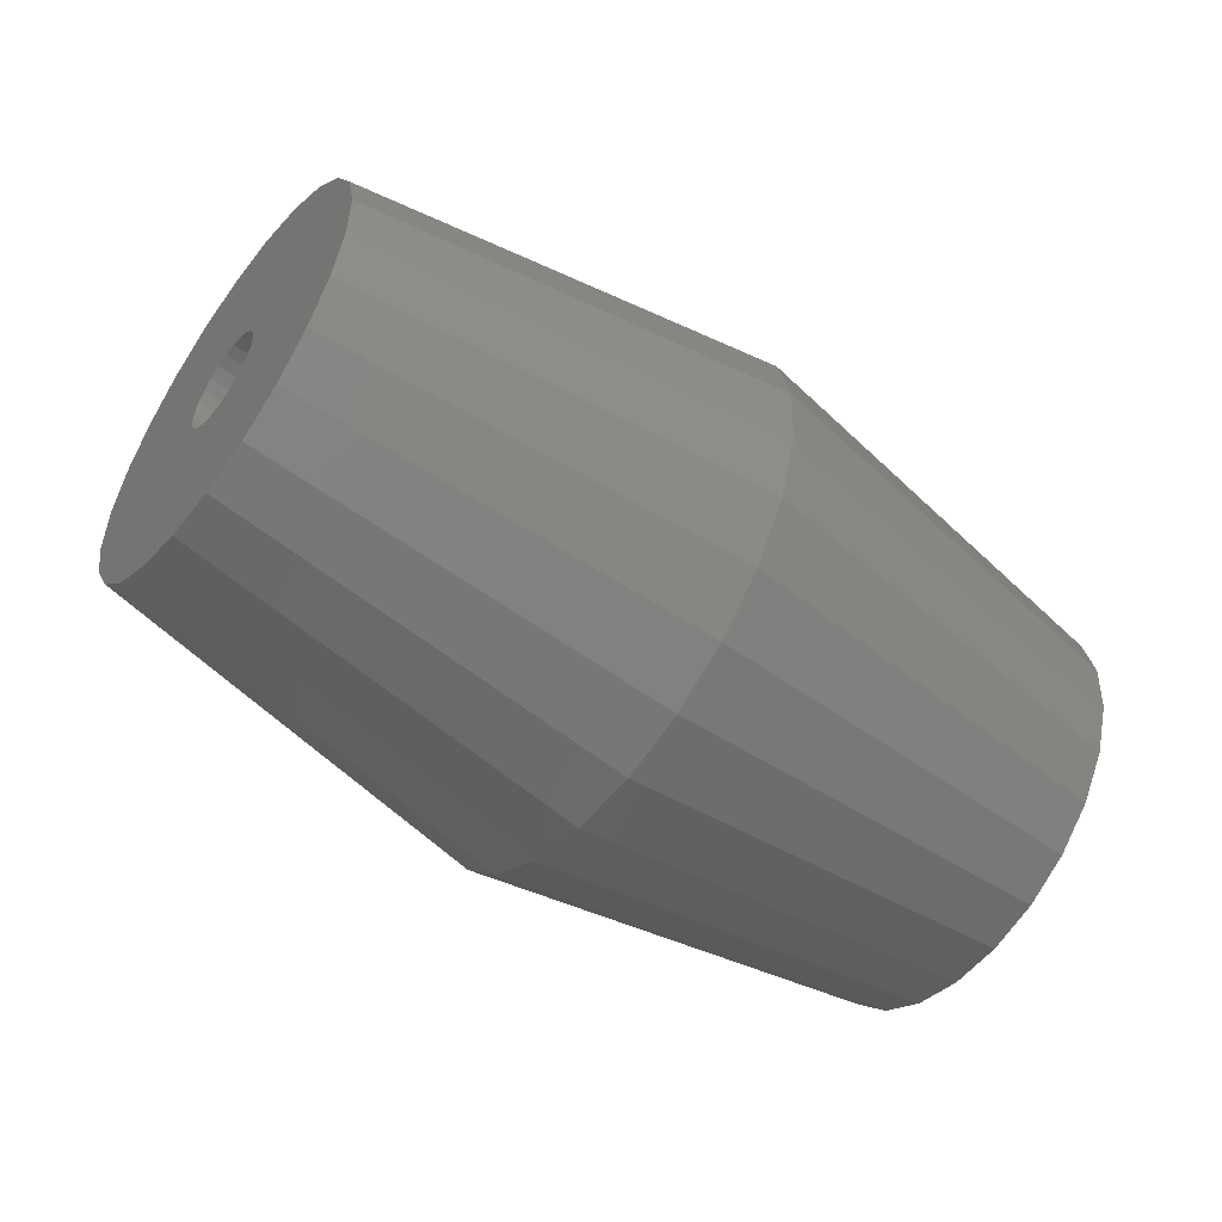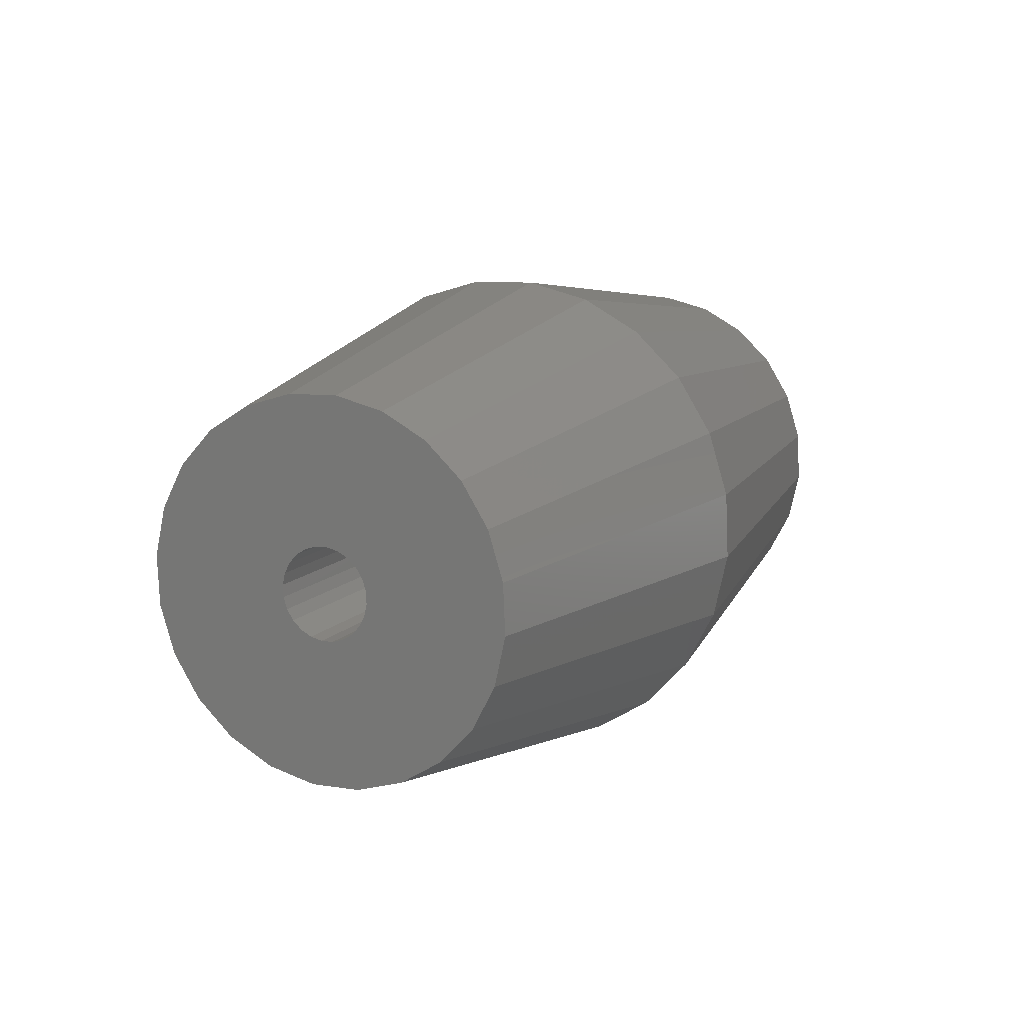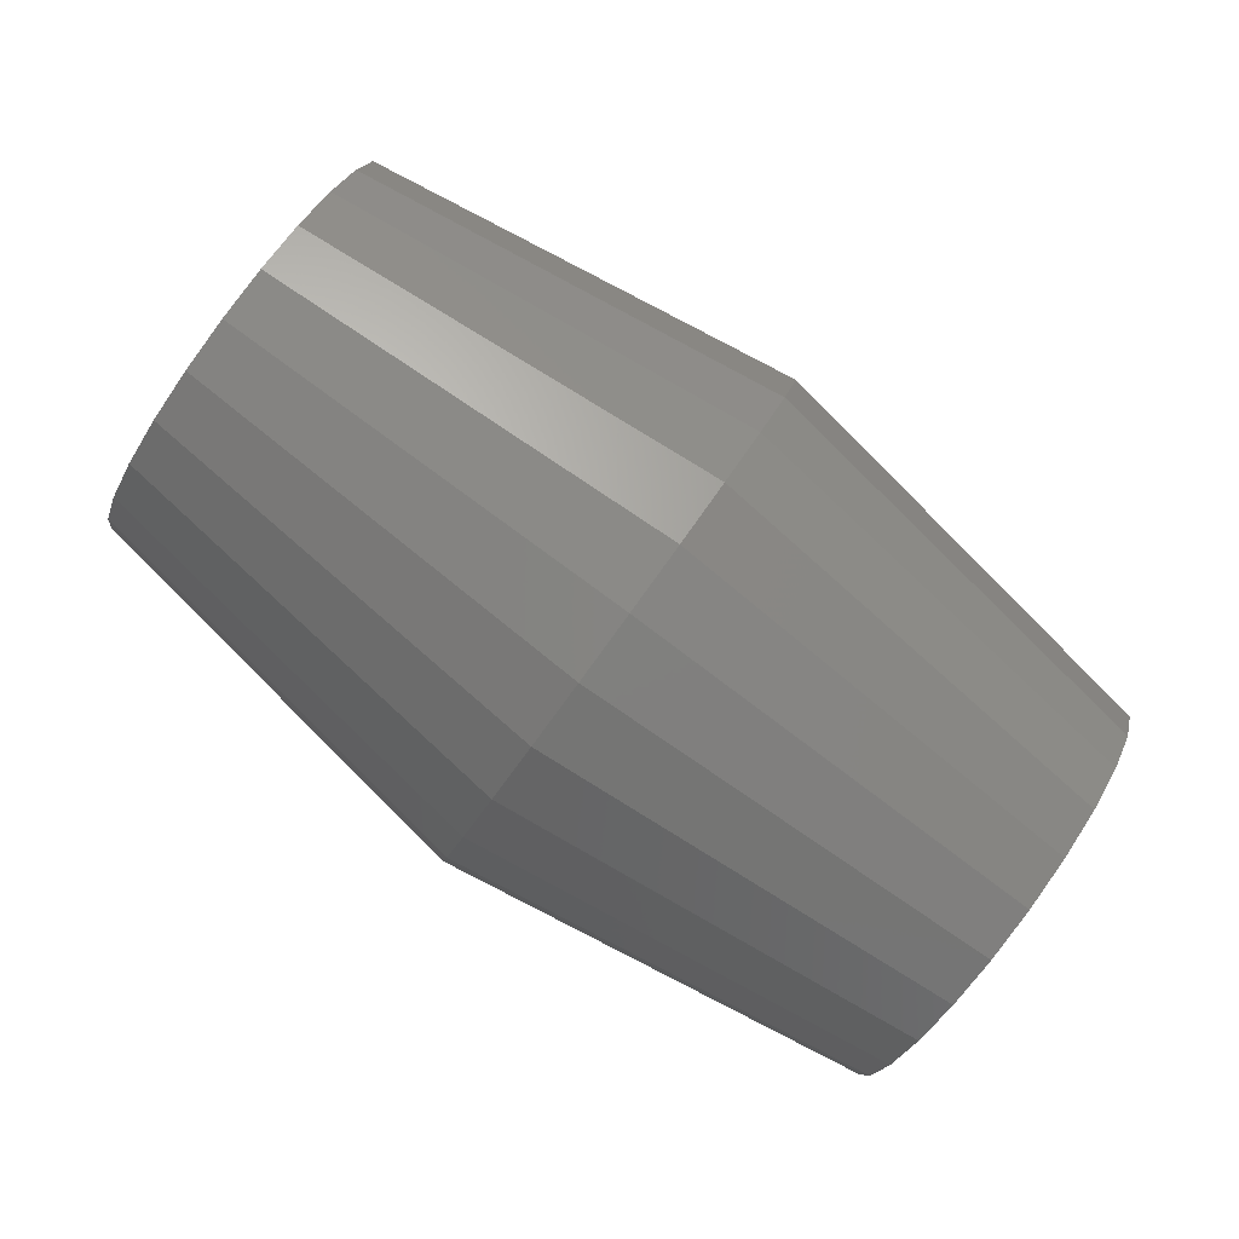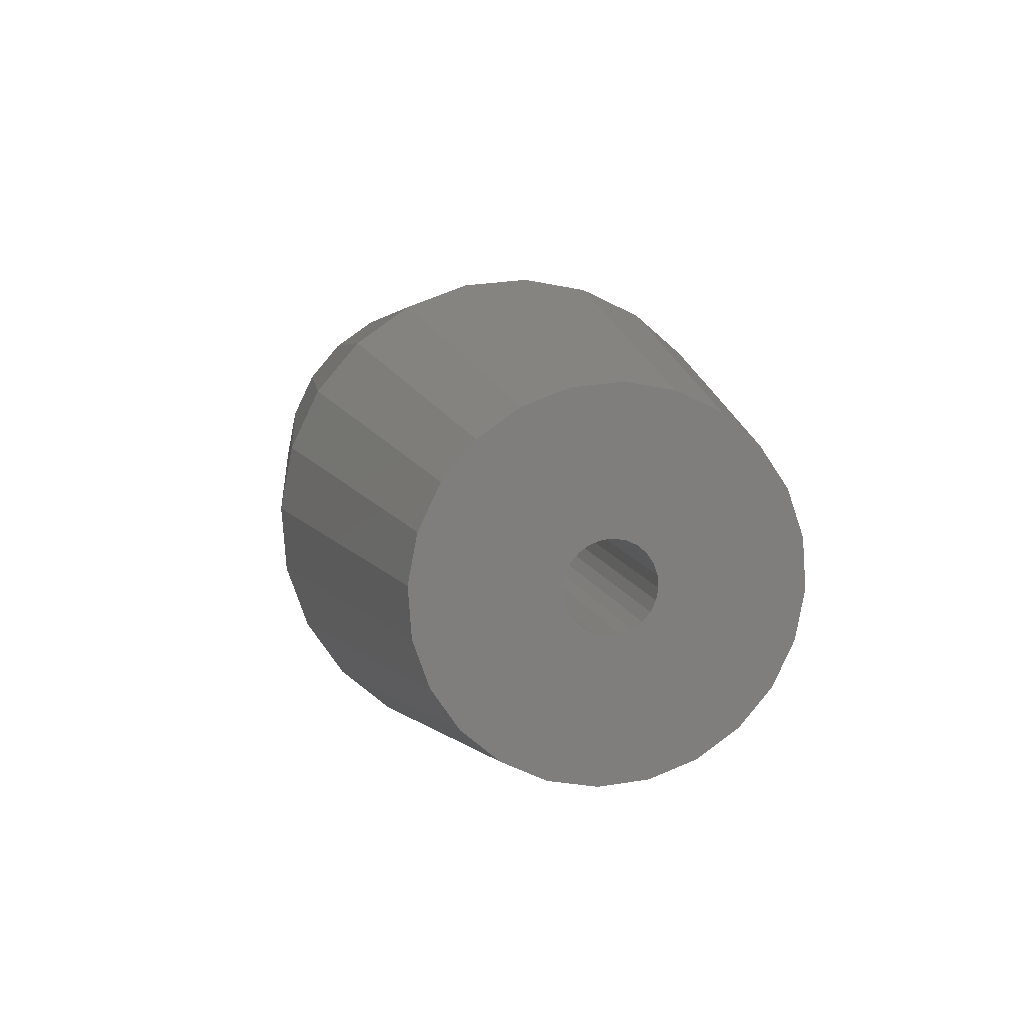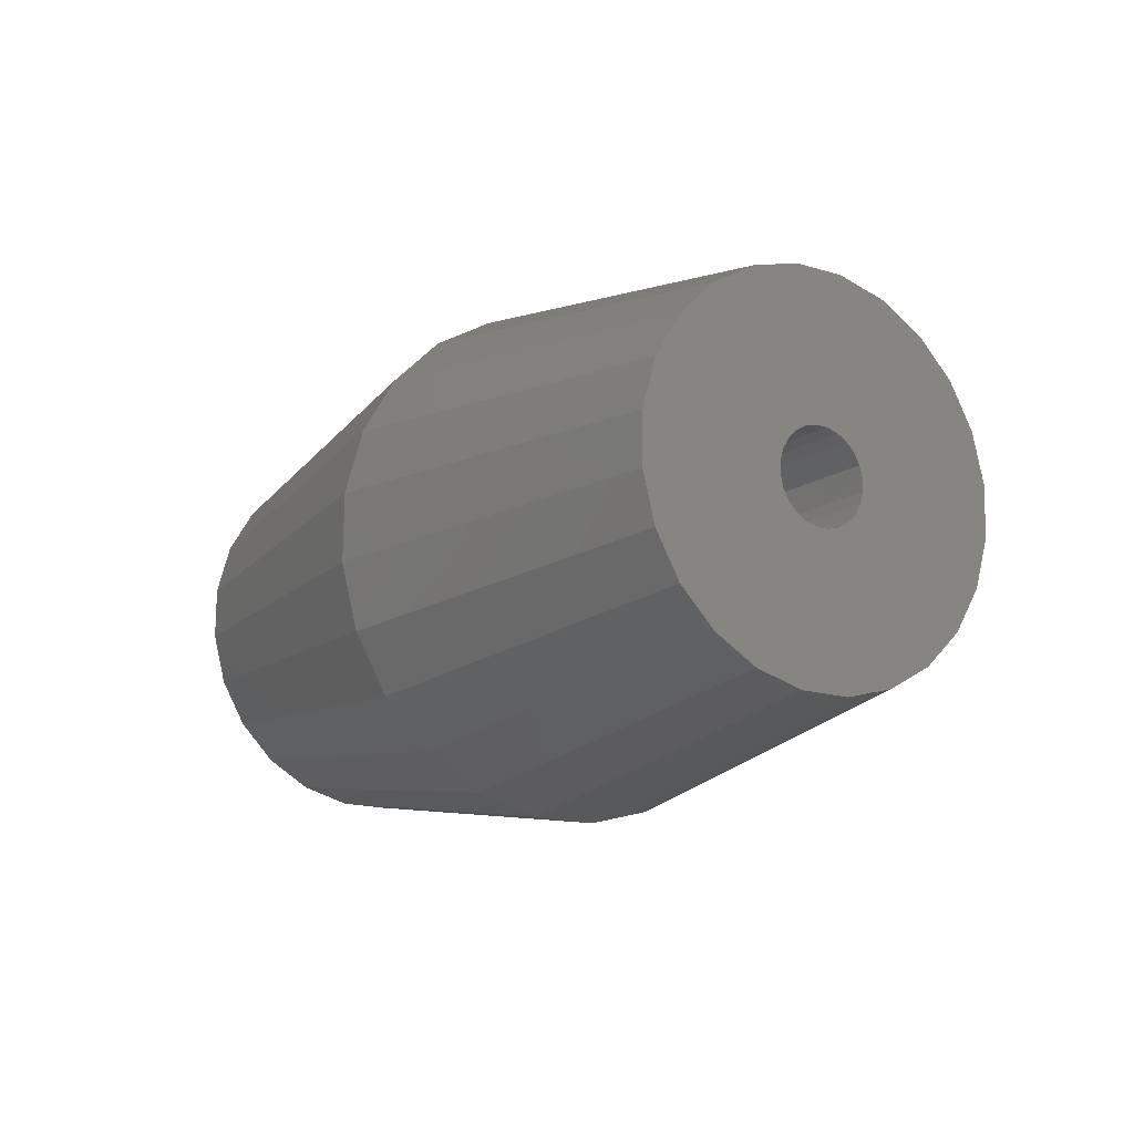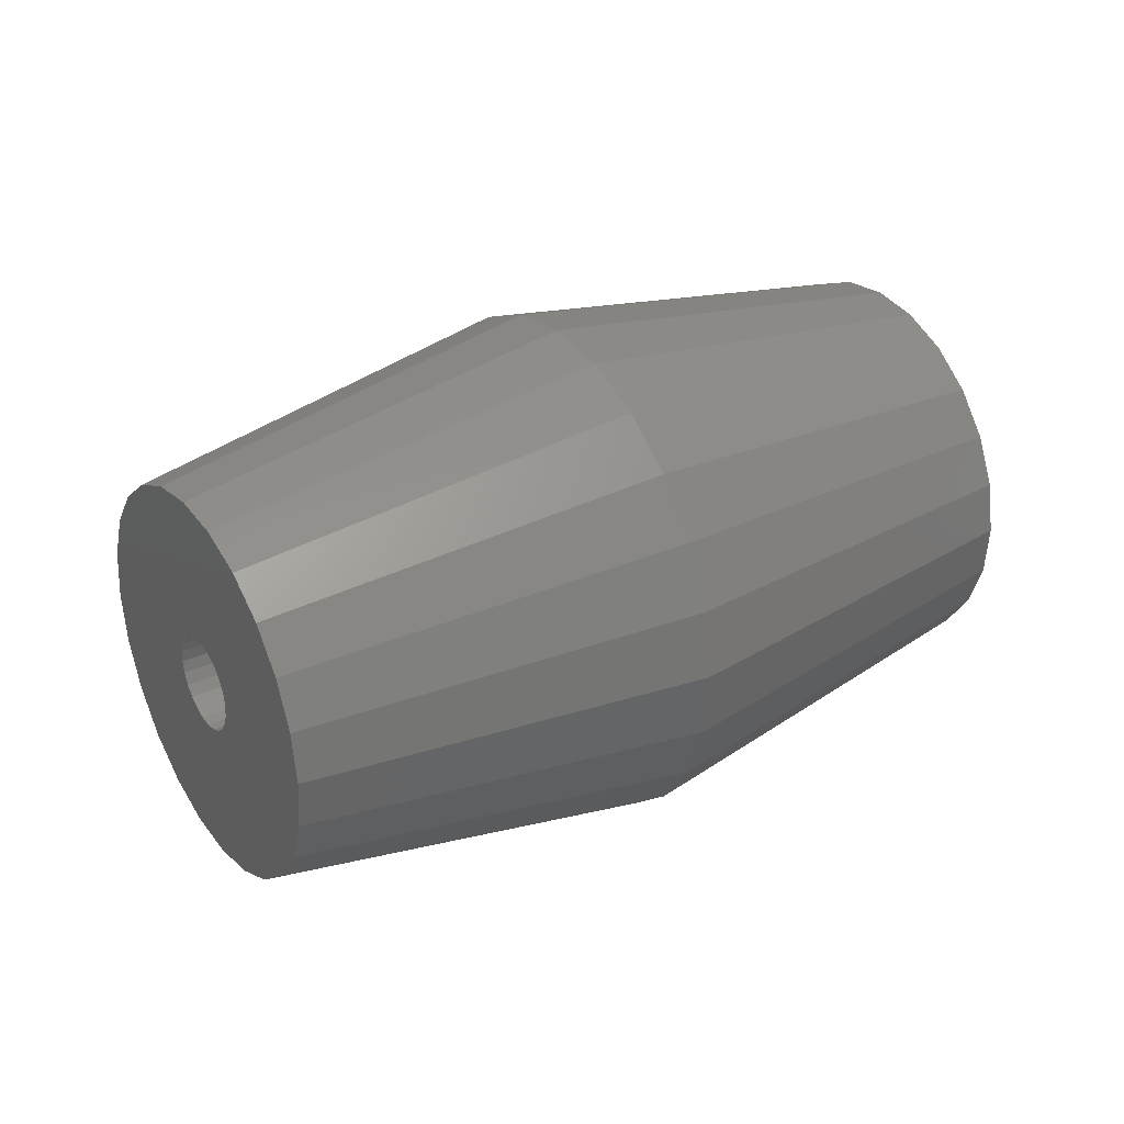
<metadata>
{"format":"stl","ext":"stl","renderer":"f3d","projection":"perspective","resolution":1024,"background":"white","views":[{"elev":37.3,"azim":15.1,"up":"+Y"},{"elev":25.2,"azim":-99.6,"up":"+Z"},{"elev":5.0,"azim":16.4,"up":"+Y"},{"elev":-0.8,"azim":39.3,"up":"+Z"},{"elev":-27.2,"azim":18.3,"up":"+Z"},{"elev":11.4,"azim":112.5,"up":"+Z"}]}
</metadata>
<code>
# stl→obj: 168 verts, 336 faces
v 818.1 255.3 8.008
v 823.7 249.2 5.341
v 817.8 255.3 6.613
v 824 249.2 6.396
v 823.3 249 4.362
v 817.2 255 5.318
v 807.5 255.2 9.222
v 820.9 245.4 5.76
v 807.6 255.4 9.017
v 820.9 245.2 5.965
v 807.5 255.1 9.46
v 820.9 245.1 6.203
v 807.5 255.1 9.715
v 820.9 245.1 6.457
v 808.6 256.6 9.202
v 821.8 246.5 5.743
v 821.9 246.6 5.944
v 808.5 256.5 9
v 821.9 246.2 7.289
v 808.7 256.4 10.39
v 822 246.3 7.131
v 808.6 256.2 10.55
v 808.3 256.4 8.847
v 821.6 246.3 5.59
v 807.7 255.1 10.2
v 821.2 245.2 7.148
v 821 245.1 6.947
v 807.8 255.2 10.41
v 808.1 256.2 8.752
v 821.3 246 5.464
v 821.5 246.2 5.494
v 808 256 8.721
v 808.1 255.6 10.65
v 821.6 245.8 7.427
v 821.5 245.5 7.397
v 808.3 255.8 10.68
v 822.1 246.5 6.926
v 808.7 256.5 10.18
v 808.8 256.6 9.945
v 822.1 246.6 6.688
v 807.8 255.8 8.758
v 821.2 245.8 5.501
v 821 245.5 5.602
v 807.7 255.6 8.859
v 808.7 256.7 9.437
v 822 246.7 6.18
v 807.6 255.1 9.968
v 820.9 245.1 6.711
v 808 255.4 10.56
v 821.3 245.4 7.301
v 821.8 246 7.39
v 808.5 256 10.65
v 808.7 256.7 9.691
v 822.1 246.7 6.433
v 808.8 257.9 6.144
v 816.5 254.4 4.211
v 815.7 253.6 3.367
v 809.4 258.5 6.782
v 810 259 7.619
v 823.9 248.4 8.367
v 823.9 249.1 6.398
v 824 248.8 7.415
v 823.6 249.1 5.383
v 823.6 247.8 9.187
v 823.2 247.1 9.821
v 823.2 248.8 4.441
v 822.7 246.3 10.22
v 822.7 248.4 3.636
v 822.1 247.8 3.022
v 822.1 245.4 10.37
v 821.5 244.6 10.25
v 820.8 243.9 9.869
v 820.8 246.3 2.52
v 820.2 245.4 2.666
v 820.2 243.3 9.255
v 819.7 242.9 8.45
v 819.7 244.6 3.07
v 819.3 242.7 7.508
v 819.3 243.9 3.704
v 819.1 242.7 6.493
v 819.1 243.3 4.524
v 819 242.9 5.476
v 821.5 247.1 2.641
v 810.5 259.1 9.655
v 810.5 258.4 11.62
v 810.6 258.9 10.67
v 810.3 259.1 8.64
v 810.3 257.8 12.44
v 809.9 258.9 7.698
v 809.9 257.1 13.08
v 809.4 258.4 6.893
v 809.4 256.3 13.48
v 808.8 257.8 6.279
v 808.8 255.5 13.63
v 808.1 257.1 5.899
v 807.5 256.3 5.777
v 808.1 254.6 13.51
v 807.5 253.9 13.13
v 806.9 255.5 5.923
v 806.9 253.3 12.51
v 806.4 252.9 11.71
v 806.4 254.6 6.327
v 806 252.7 10.76
v 806 253.9 6.961
v 805.8 252.7 9.751
v 805.8 253.3 7.781
v 805.7 252.9 8.733
v 819.7 244.6 2.936
v 811.9 248.2 4.304
v 812.4 249.2 3.432
v 819.3 243.8 3.595
v 818.1 254.4 10.72
v 823.7 247.9 9.296
v 824 248.5 8.443
v 817.8 253.6 11.84
v 814.8 252.6 2.843
v 822.2 247.9 2.887
v 821.5 247.1 2.491
v 819.7 242.8 8.529
v 811.9 246.5 9.535
v 819.3 242.5 7.55
v 812.4 246.8 10.83
v 813.1 250.3 2.877
v 820.2 245.4 2.517
v 822.8 248.5 3.525
v 820.8 243.8 10
v 813.1 247.3 11.94
v 820.2 243.2 9.366
v 813.9 248.2 12.78
v 819 243.2 4.448
v 811.4 246.8 6.741
v 811.5 247.3 5.432
v 818.9 242.8 5.437
v 818.2 255 9.408
v 824.1 249 7.454
v 811.5 246.5 8.14
v 819 242.5 6.495
v 813.9 251.4 2.676
v 820.8 246.3 2.365
v 823.3 247.1 9.954
v 822.8 246.3 10.37
v 822.2 245.4 10.53
v 821.5 244.6 10.4
v 816.5 251.4 13.27
v 817.2 252.6 12.72
v 815.7 250.3 13.47
v 814.8 249.2 13.3
v 810.6 259.2 9.653
v 810.6 258.5 11.7
v 810.7 259 10.71
v 810.4 259.2 8.599
v 808.1 257.2 5.748
v 807.5 256.3 5.622
v 806.9 255.4 5.774
v 806.3 254.6 6.194
v 805.9 253.8 6.853
v 805.7 253.2 7.706
v 805.7 252.6 9.752
v 805.6 252.8 8.695
v 810.4 257.9 12.55
v 810 257.2 13.21
v 809.4 256.3 13.63
v 808.8 255.4 13.78
v 808.1 254.6 13.66
v 807.5 253.8 13.26
v 806.9 253.2 12.62
v 806.3 252.8 11.79
v 805.9 252.6 10.81
f 1 2 3
f 2 1 4
f 3 5 6
f 5 3 2
f 7 8 9
f 8 7 10
f 11 10 7
f 10 11 12
f 13 12 11
f 12 13 14
f 15 16 17
f 16 15 18
f 19 20 21
f 20 19 22
f 16 23 24
f 23 16 18
f 25 26 27
f 26 25 28
f 29 30 31
f 30 29 32
f 33 34 35
f 34 33 36
f 37 20 38
f 20 37 21
f 37 39 40
f 39 37 38
f 30 41 42
f 41 30 32
f 41 43 42
f 43 41 44
f 9 43 44
f 43 9 8
f 17 45 15
f 45 17 46
f 47 14 13
f 14 47 48
f 47 27 48
f 27 47 25
f 26 49 50
f 49 26 28
f 49 35 50
f 35 49 33
f 36 51 34
f 51 36 52
f 52 19 51
f 19 52 22
f 40 53 54
f 53 40 39
f 46 53 45
f 53 46 54
f 24 29 31
f 29 24 23
f 55 56 57
f 56 55 58
f 56 59 6
f 59 56 58
f 60 61 62
f 61 60 63
f 63 60 64
f 63 64 65
f 63 65 66
f 66 65 67
f 66 67 68
f 68 67 69
f 69 67 70
f 69 70 40
f 40 70 37
f 37 70 71
f 37 71 21
f 21 71 19
f 19 71 51
f 51 71 34
f 34 71 35
f 35 71 72
f 35 72 50
f 50 72 26
f 26 72 27
f 27 72 48
f 48 72 14
f 14 72 12
f 12 72 73
f 73 72 74
f 74 72 75
f 74 75 76
f 74 76 77
f 77 76 78
f 77 78 79
f 79 78 80
f 79 80 81
f 81 80 82
f 69 54 83
f 54 69 40
f 83 54 46
f 83 46 17
f 83 17 16
f 83 16 24
f 83 24 31
f 83 31 30
f 83 30 73
f 73 30 42
f 73 42 43
f 73 43 8
f 73 8 10
f 73 10 12
f 84 85 86
f 85 84 87
f 85 87 88
f 88 87 89
f 88 89 90
f 90 89 91
f 90 91 92
f 92 91 93
f 92 93 94
f 94 93 39
f 39 93 53
f 53 93 95
f 53 95 45
f 45 95 15
f 15 95 18
f 18 95 23
f 23 95 29
f 29 95 32
f 32 95 96
f 32 96 41
f 41 96 44
f 44 96 9
f 9 96 7
f 7 96 11
f 94 38 97
f 38 94 39
f 97 38 20
f 97 20 22
f 97 22 52
f 97 52 36
f 97 36 33
f 97 33 49
f 97 49 98
f 98 49 28
f 98 28 25
f 98 25 47
f 98 47 13
f 98 13 11
f 98 11 96
f 98 96 99
f 98 99 100
f 100 99 101
f 101 99 102
f 101 102 103
f 103 102 104
f 103 104 105
f 105 104 106
f 105 106 107
f 108 109 110
f 109 108 111
f 112 113 114
f 113 112 115
f 116 117 118
f 117 116 57
f 119 120 121
f 120 119 122
f 108 123 124
f 123 108 110
f 57 125 117
f 125 57 56
f 126 127 128
f 127 126 129
f 130 131 132
f 131 130 133
f 134 4 1
f 4 134 135
f 121 136 137
f 136 121 120
f 124 138 139
f 138 124 123
f 114 60 62
f 60 114 113
f 60 113 64
f 64 113 140
f 64 140 65
f 65 140 141
f 65 141 67
f 67 141 142
f 67 142 70
f 70 142 143
f 70 143 71
f 71 143 72
f 72 143 126
f 72 126 75
f 75 126 128
f 75 128 76
f 76 128 119
f 76 119 78
f 78 119 121
f 78 121 80
f 80 121 137
f 80 137 82
f 82 137 130
f 130 137 133
f 114 4 135
f 4 114 62
f 4 62 61
f 4 61 2
f 2 61 63
f 2 63 5
f 5 63 66
f 5 66 125
f 125 66 68
f 125 68 117
f 117 68 69
f 117 69 118
f 118 69 83
f 118 83 139
f 139 83 73
f 139 73 74
f 139 74 124
f 124 74 77
f 124 77 108
f 108 77 79
f 108 79 111
f 111 79 81
f 111 81 130
f 130 81 82
f 140 144 141
f 144 140 145
f 128 122 119
f 122 128 127
f 144 142 141
f 142 144 146
f 125 6 5
f 6 125 56
f 111 132 109
f 132 111 130
f 142 147 143
f 147 142 146
f 115 140 113
f 140 115 145
f 134 114 135
f 114 134 112
f 138 118 139
f 118 138 116
f 147 126 143
f 126 147 129
f 137 131 133
f 131 137 136
f 148 149 150
f 149 148 86
f 86 148 84
f 84 148 151
f 84 151 87
f 87 151 59
f 87 59 89
f 89 59 58
f 89 58 91
f 91 58 55
f 91 55 93
f 93 55 152
f 93 152 95
f 95 152 96
f 96 152 153
f 96 153 99
f 99 153 154
f 99 154 102
f 102 154 155
f 102 155 104
f 104 155 156
f 104 156 106
f 106 156 157
f 106 157 107
f 107 157 158
f 158 157 159
f 149 85 160
f 85 149 86
f 160 85 88
f 160 88 161
f 161 88 90
f 161 90 162
f 162 90 92
f 162 92 163
f 163 92 94
f 163 94 164
f 164 94 97
f 164 97 165
f 165 97 98
f 165 98 100
f 165 100 166
f 166 100 101
f 166 101 167
f 167 101 103
f 167 103 168
f 168 103 105
f 168 105 158
f 158 105 107
f 123 153 138
f 153 123 154
f 162 146 144
f 146 162 163
f 120 167 168
f 167 120 122
f 147 165 129
f 165 147 164
f 148 134 1
f 134 148 150
f 155 123 110
f 123 155 154
f 109 155 110
f 155 109 156
f 132 156 109
f 156 132 157
f 131 158 159
f 158 131 136
f 149 134 150
f 134 149 112
f 161 144 145
f 144 161 162
f 151 1 3
f 1 151 148
f 160 112 149
f 112 160 115
f 153 116 138
f 116 153 152
f 129 166 127
f 166 129 165
f 131 157 132
f 157 131 159
f 163 147 146
f 147 163 164
f 136 168 158
f 168 136 120
f 166 122 127
f 122 166 167
f 59 3 6
f 3 59 151
f 161 115 160
f 115 161 145
f 116 55 57
f 55 116 152

</code>
